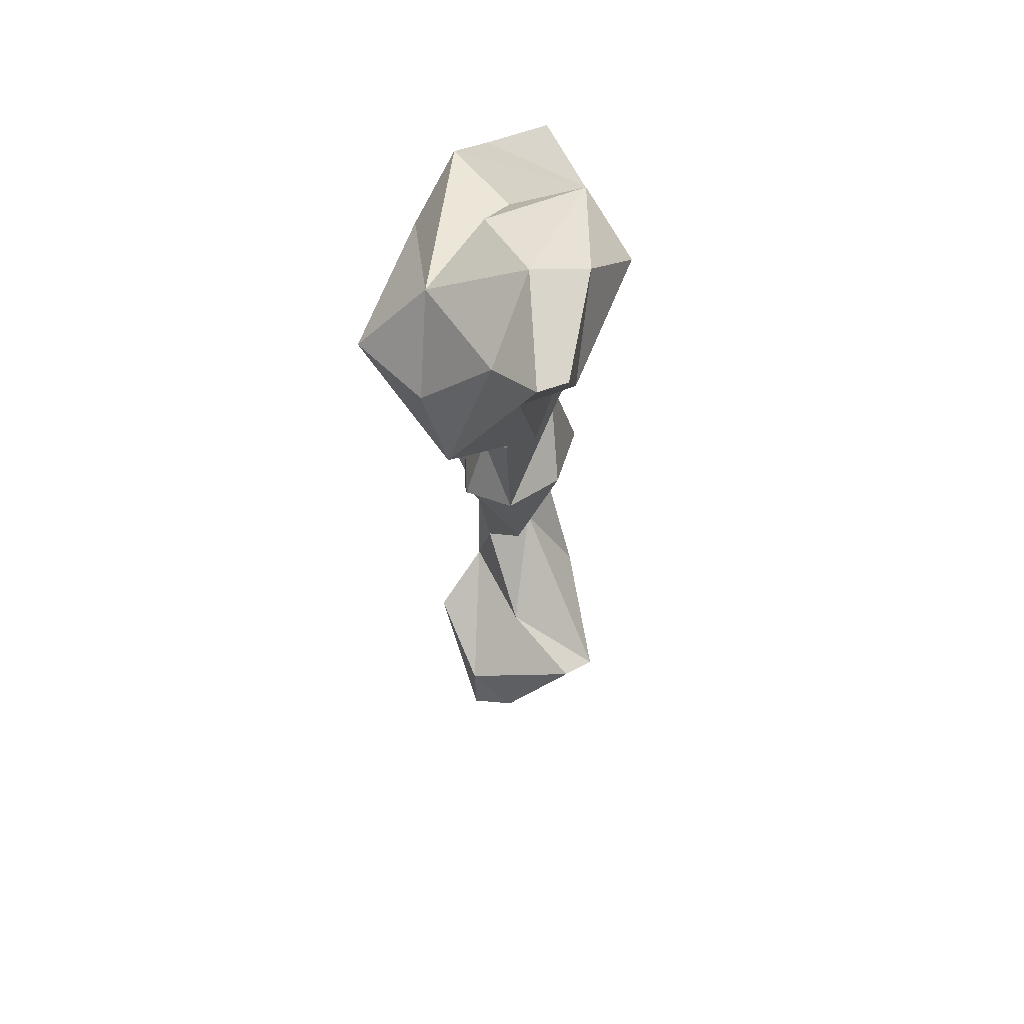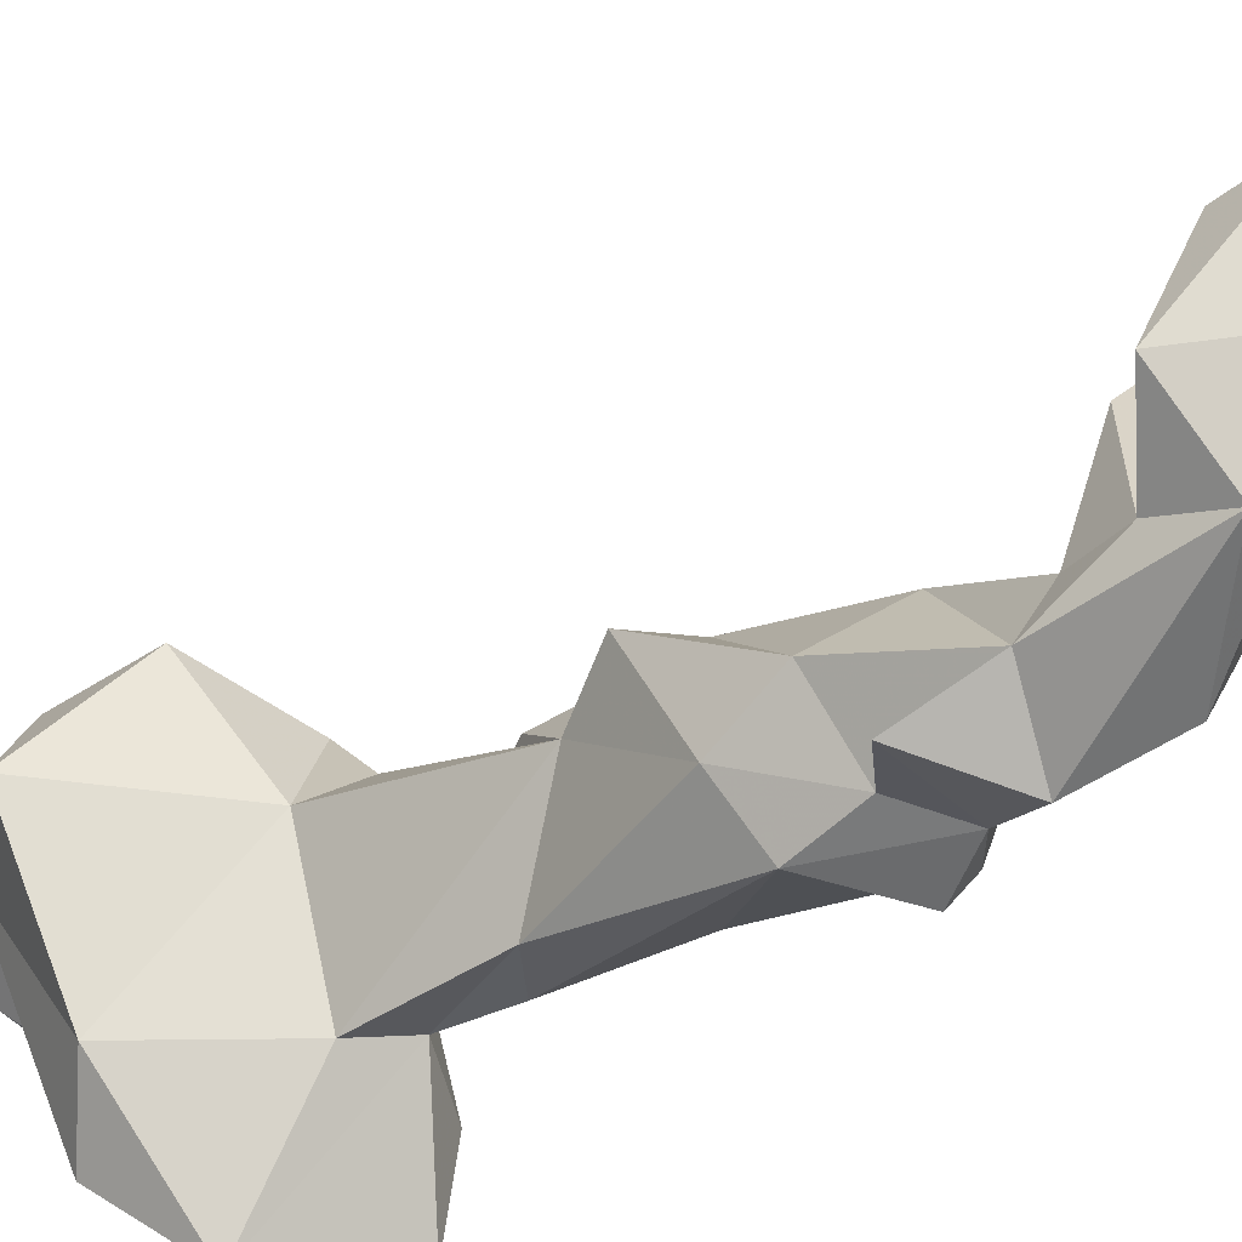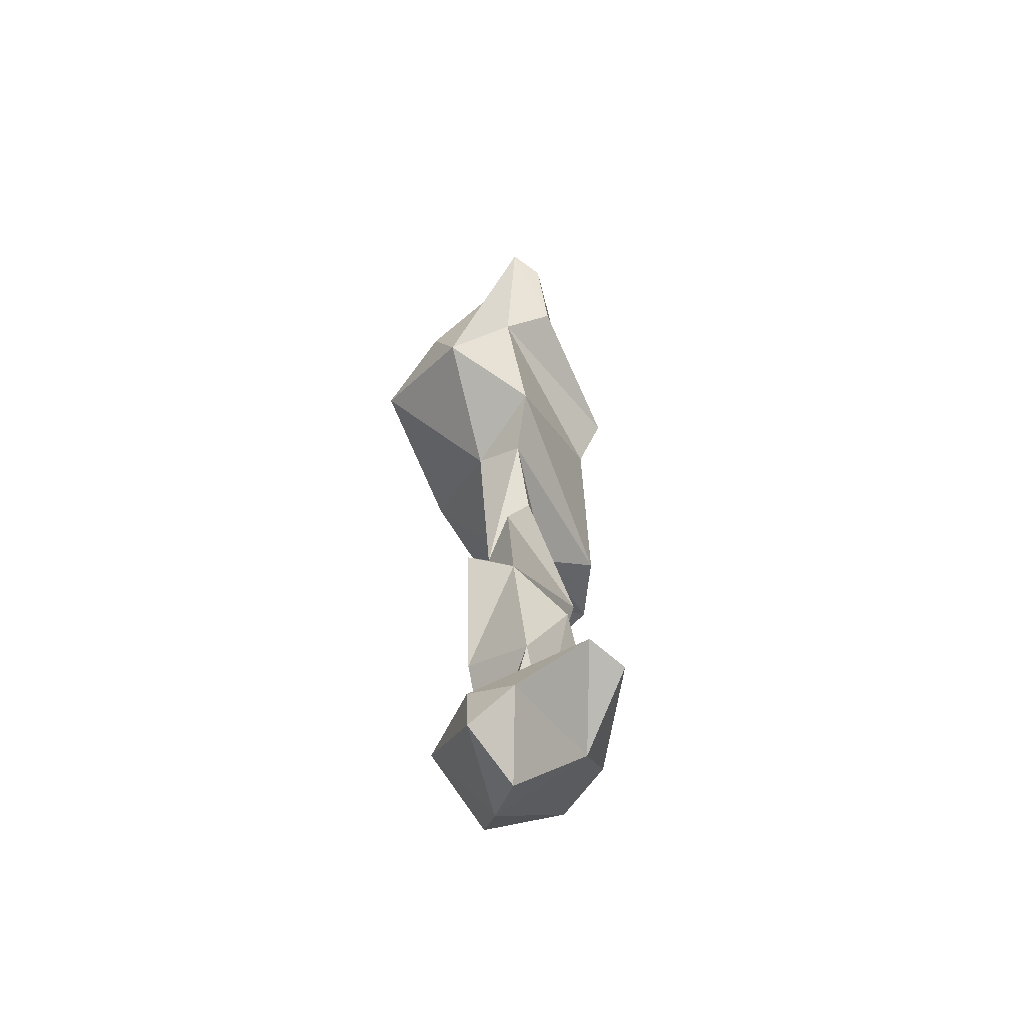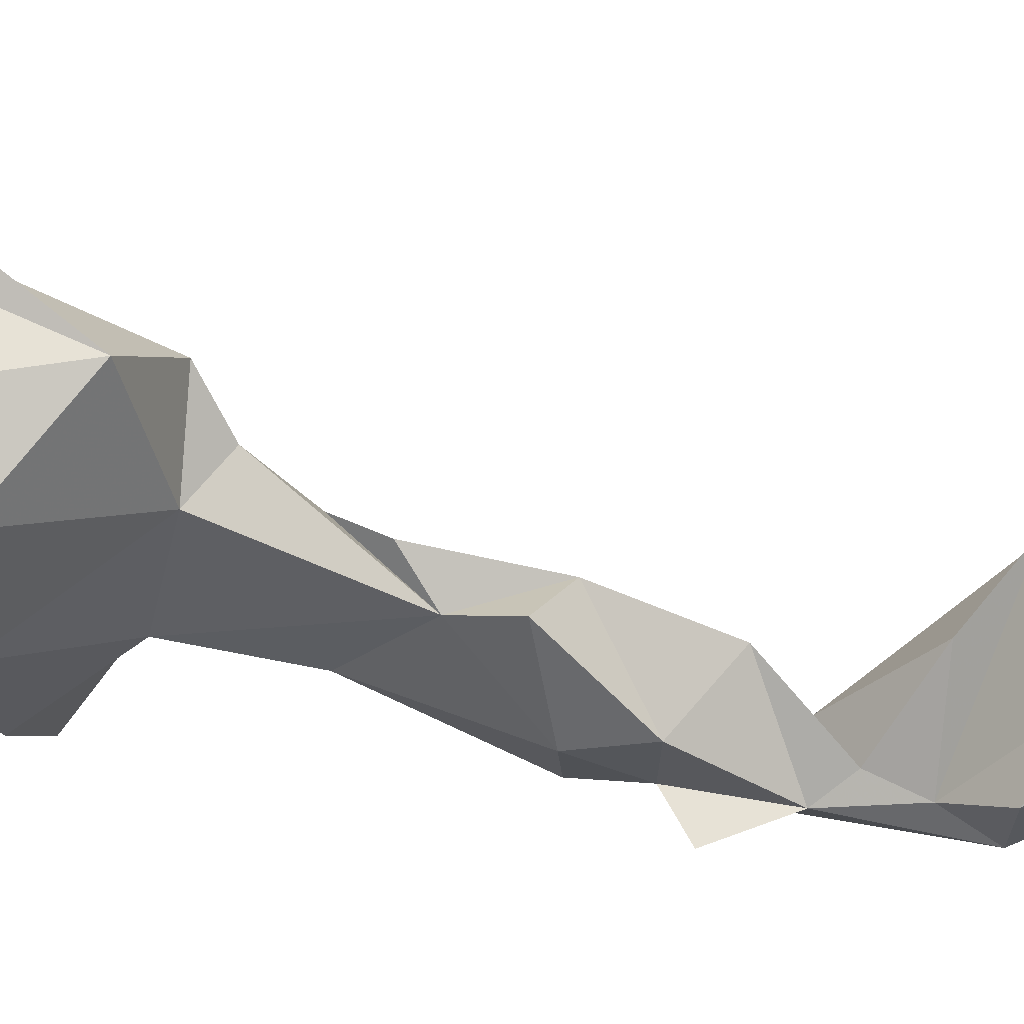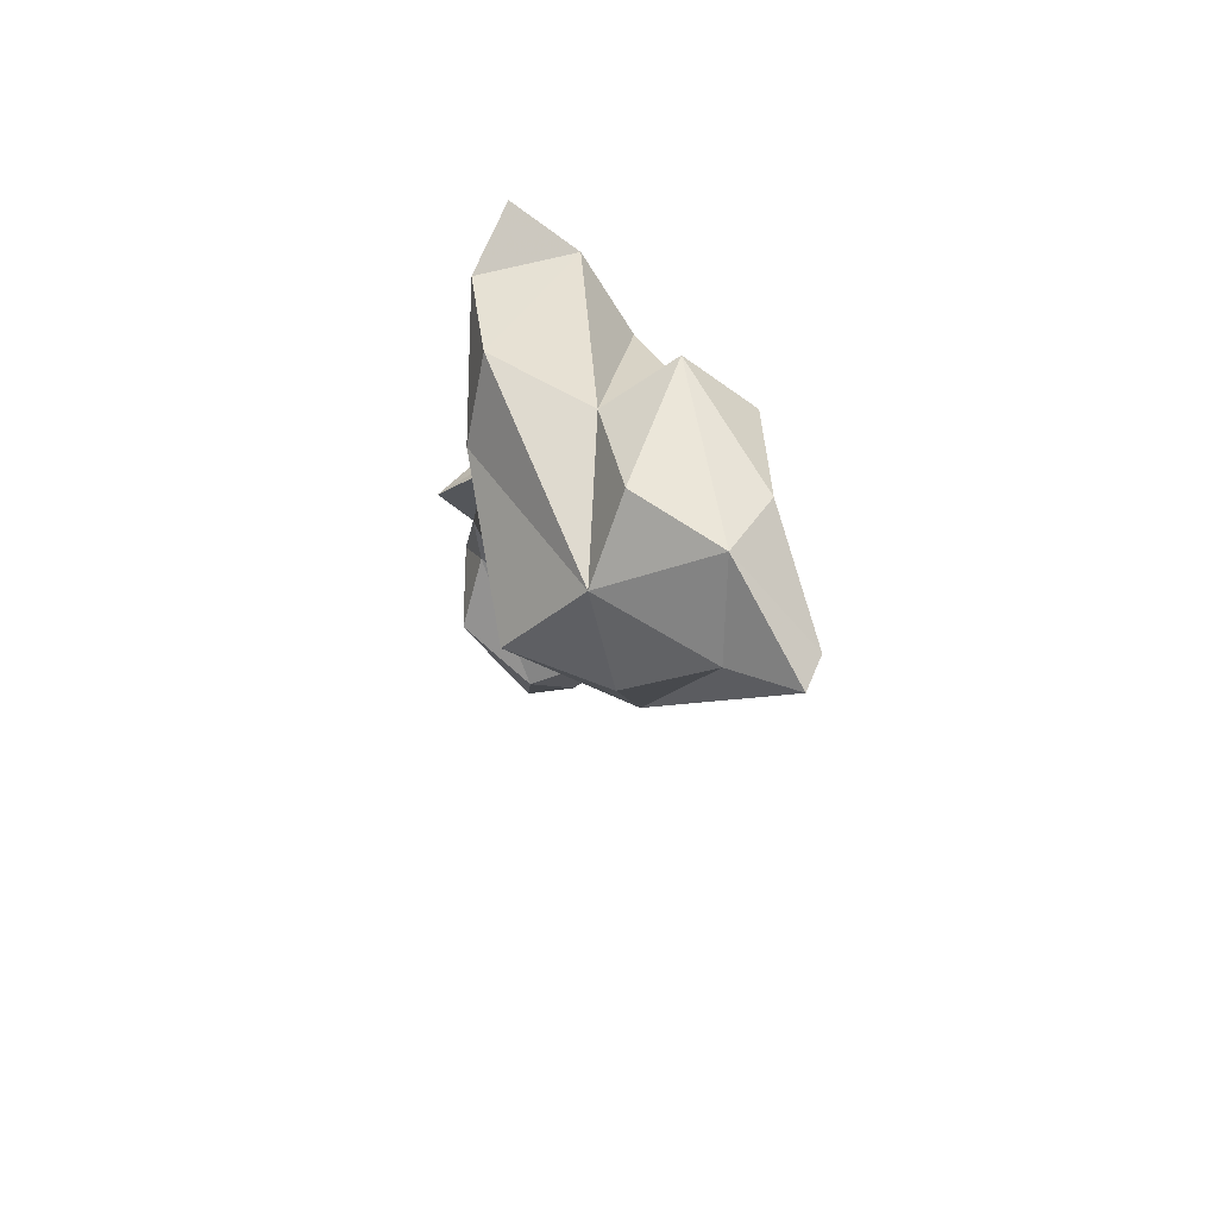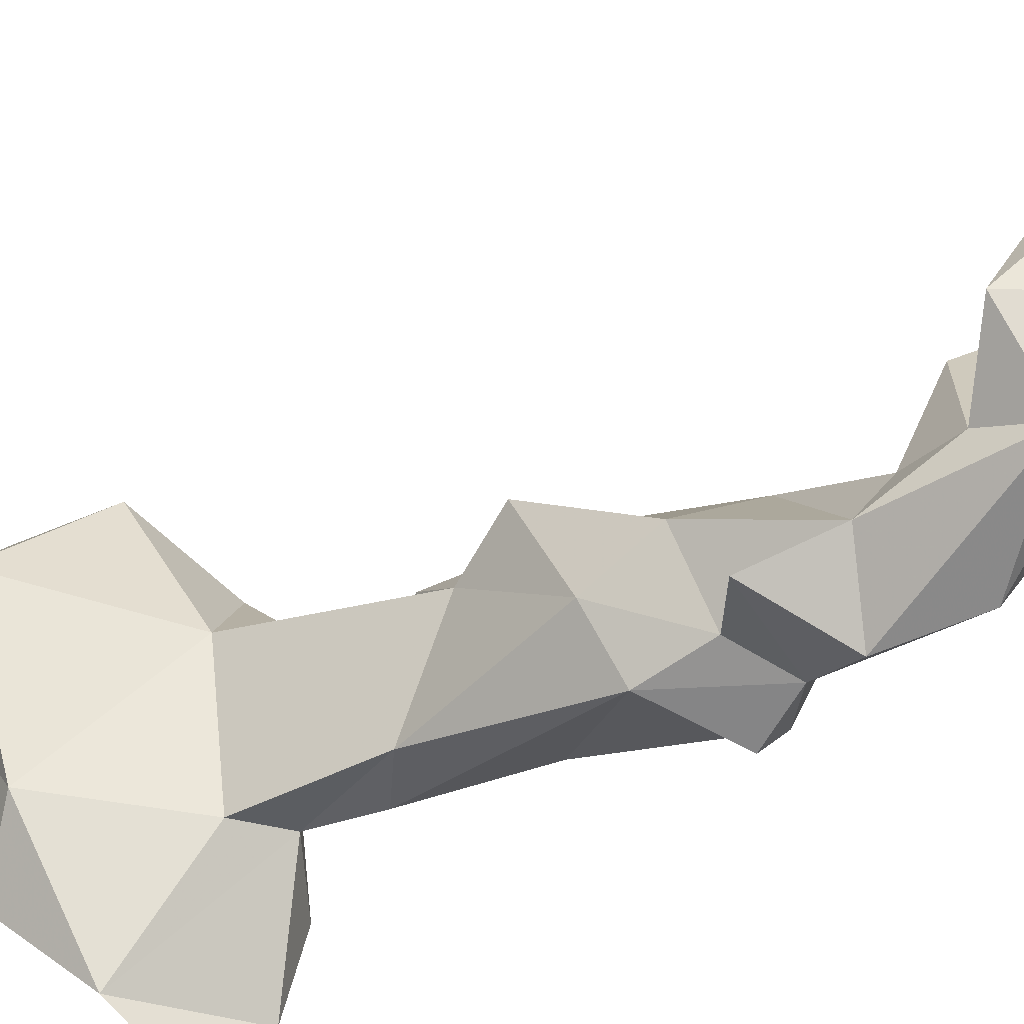
<metadata>
{"format":"obj","ext":"obj","renderer":"f3d","projection":"perspective","resolution":1024,"background":"white","views":[{"elev":44.7,"azim":-28.8,"up":"+Y"},{"elev":-64.9,"azim":-45.7,"up":"+Z"},{"elev":-79.5,"azim":-24.9,"up":"+Y"},{"elev":9.5,"azim":-84.0,"up":"+Z"},{"elev":69.2,"azim":-57.4,"up":"+Y"},{"elev":-74.2,"azim":-54.9,"up":"+Z"}]}
</metadata>
<code>
v 241.3 272.8 64.77
v 249.1 275 57.58
v 242.7 272.5 70.96
v 244.1 267.2 71.62
v 245.9 278.4 79.85
v 245.2 277.2 75.58
v 250 265.7 64.34
v 247.6 272.6 74.58
v 244.7 278.2 68.01
v 252.1 263.4 66.86
v 248.2 277.9 79.43
v 251 265.3 70.74
v 248.9 281.8 73.4
v 249.2 281.4 67.34
v 250.4 274.6 76.67
v 251.4 250.8 59.69
v 254.8 249.8 52.93
v 253.2 225.7 56.96
v 253.2 254.8 59.31
v 255.5 268.3 57.58
v 253.2 229.5 51.3
v 254.5 248.9 60.86
v 253.6 221.5 56.37
v 255.3 223.3 59.33
v 257.4 275.6 52.38
v 258.1 274.2 66.8
v 254.3 245.1 53.61
v 257.6 221.7 54.1
v 257.5 279.8 65.4
v 253.1 280.3 73.5
v 257.2 233.1 50.42
v 253.2 256.9 62.65
v 256.7 260.3 55.93
v 252.7 278.8 56.51
v 257.7 223.5 51.32
v 254.6 260.1 63.58
v 257.1 241.4 57.56
v 253.2 278.5 63.12
v 256.2 243.7 48.25
v 258.2 266.5 58.89
v 257.5 236.4 51.83
v 263.8 271.4 55.17
v 260.3 238.7 53.53
v 258.7 245.6 50.57
v 258.5 276.5 69.65
v 261 254.6 55.5
v 257.5 238.8 49.9
v 258.4 229.9 48.09
v 258.9 228.5 62.62
v 261.8 227.7 55.96
v 256.6 232.5 58.08
v 259.3 262.4 57.81
v 258.6 249.9 50.77
v 260.9 257.2 58.26
v 263.6 236 49.31
v 262.2 268.8 59.75
v 262.1 241.3 48.74
v 259.5 248.1 59.41
v 262.4 244 50.98
v 262.9 274.5 51.07
v 261.6 228 62.03
v 264 232.4 54.26
v 264 247.4 51.62
v 264.6 246 53.44
g foo
f 11 30 13
f 5 11 13
f 30 45 29
f 45 30 15
f 15 30 11
f 13 30 29
f 5 15 11
f 13 29 14
f 9 13 14
f 9 6 13
f 13 6 5
f 29 45 26
f 8 26 45
f 8 45 15
f 29 26 38
f 8 15 5
f 14 29 38
f 8 12 26
f 56 42 38
f 26 56 38
f 4 8 5
f 38 42 34
f 6 4 5
f 3 6 9
f 9 38 34
f 9 14 38
f 56 26 12
f 12 8 4
f 42 60 25
f 42 25 34
f 4 6 3
f 34 25 2
f 3 1 4
f 34 2 9
f 2 1 9
f 1 3 9
f 10 56 12
f 40 42 56
f 10 40 56
f 25 60 42
f 20 25 40
f 25 42 40
f 4 7 12
f 7 10 12
f 2 25 20
f 2 20 7
f 1 7 4
f 2 7 1
f 36 40 10
f 36 52 40
f 52 33 40
f 33 20 40
f 33 19 20
f 19 7 20
f 54 52 36
f 32 54 36
f 10 19 36
f 19 32 36
f 7 19 10
f 54 22 46
f 52 46 53
f 46 52 54
f 54 32 22
f 19 22 32
f 52 53 33
f 58 64 46
f 22 58 46
f 46 64 53
f 16 22 19
f 53 17 33
f 17 19 33
f 17 16 19
f 22 37 58
f 63 53 64
f 27 37 22
f 22 16 27
f 17 27 16
f 58 43 64
f 43 59 64
f 63 64 59
f 58 37 43
f 53 63 59
f 53 59 44
f 44 17 53
f 17 44 27
f 43 37 41
f 39 59 57
f 59 39 44
f 27 47 37
f 47 41 37
f 39 47 44
f 47 27 44
f 49 61 51
f 61 62 43
f 51 61 43
f 62 55 59
f 43 62 59
f 41 51 43
f 59 55 57
f 39 57 47
f 50 62 61
f 49 50 61
f 55 62 50
f 49 51 31
f 31 51 41
f 47 57 48
f 48 57 55
f 31 41 47
f 31 47 48
f 24 50 49
f 55 50 35
f 28 35 50
f 18 49 31
f 24 49 18
f 48 55 35
f 21 31 48
f 18 31 21
f 24 28 50
f 28 24 23
f 23 24 18
f 21 23 18
f 21 48 35
f 35 28 23
f 23 21 35
g

</code>
